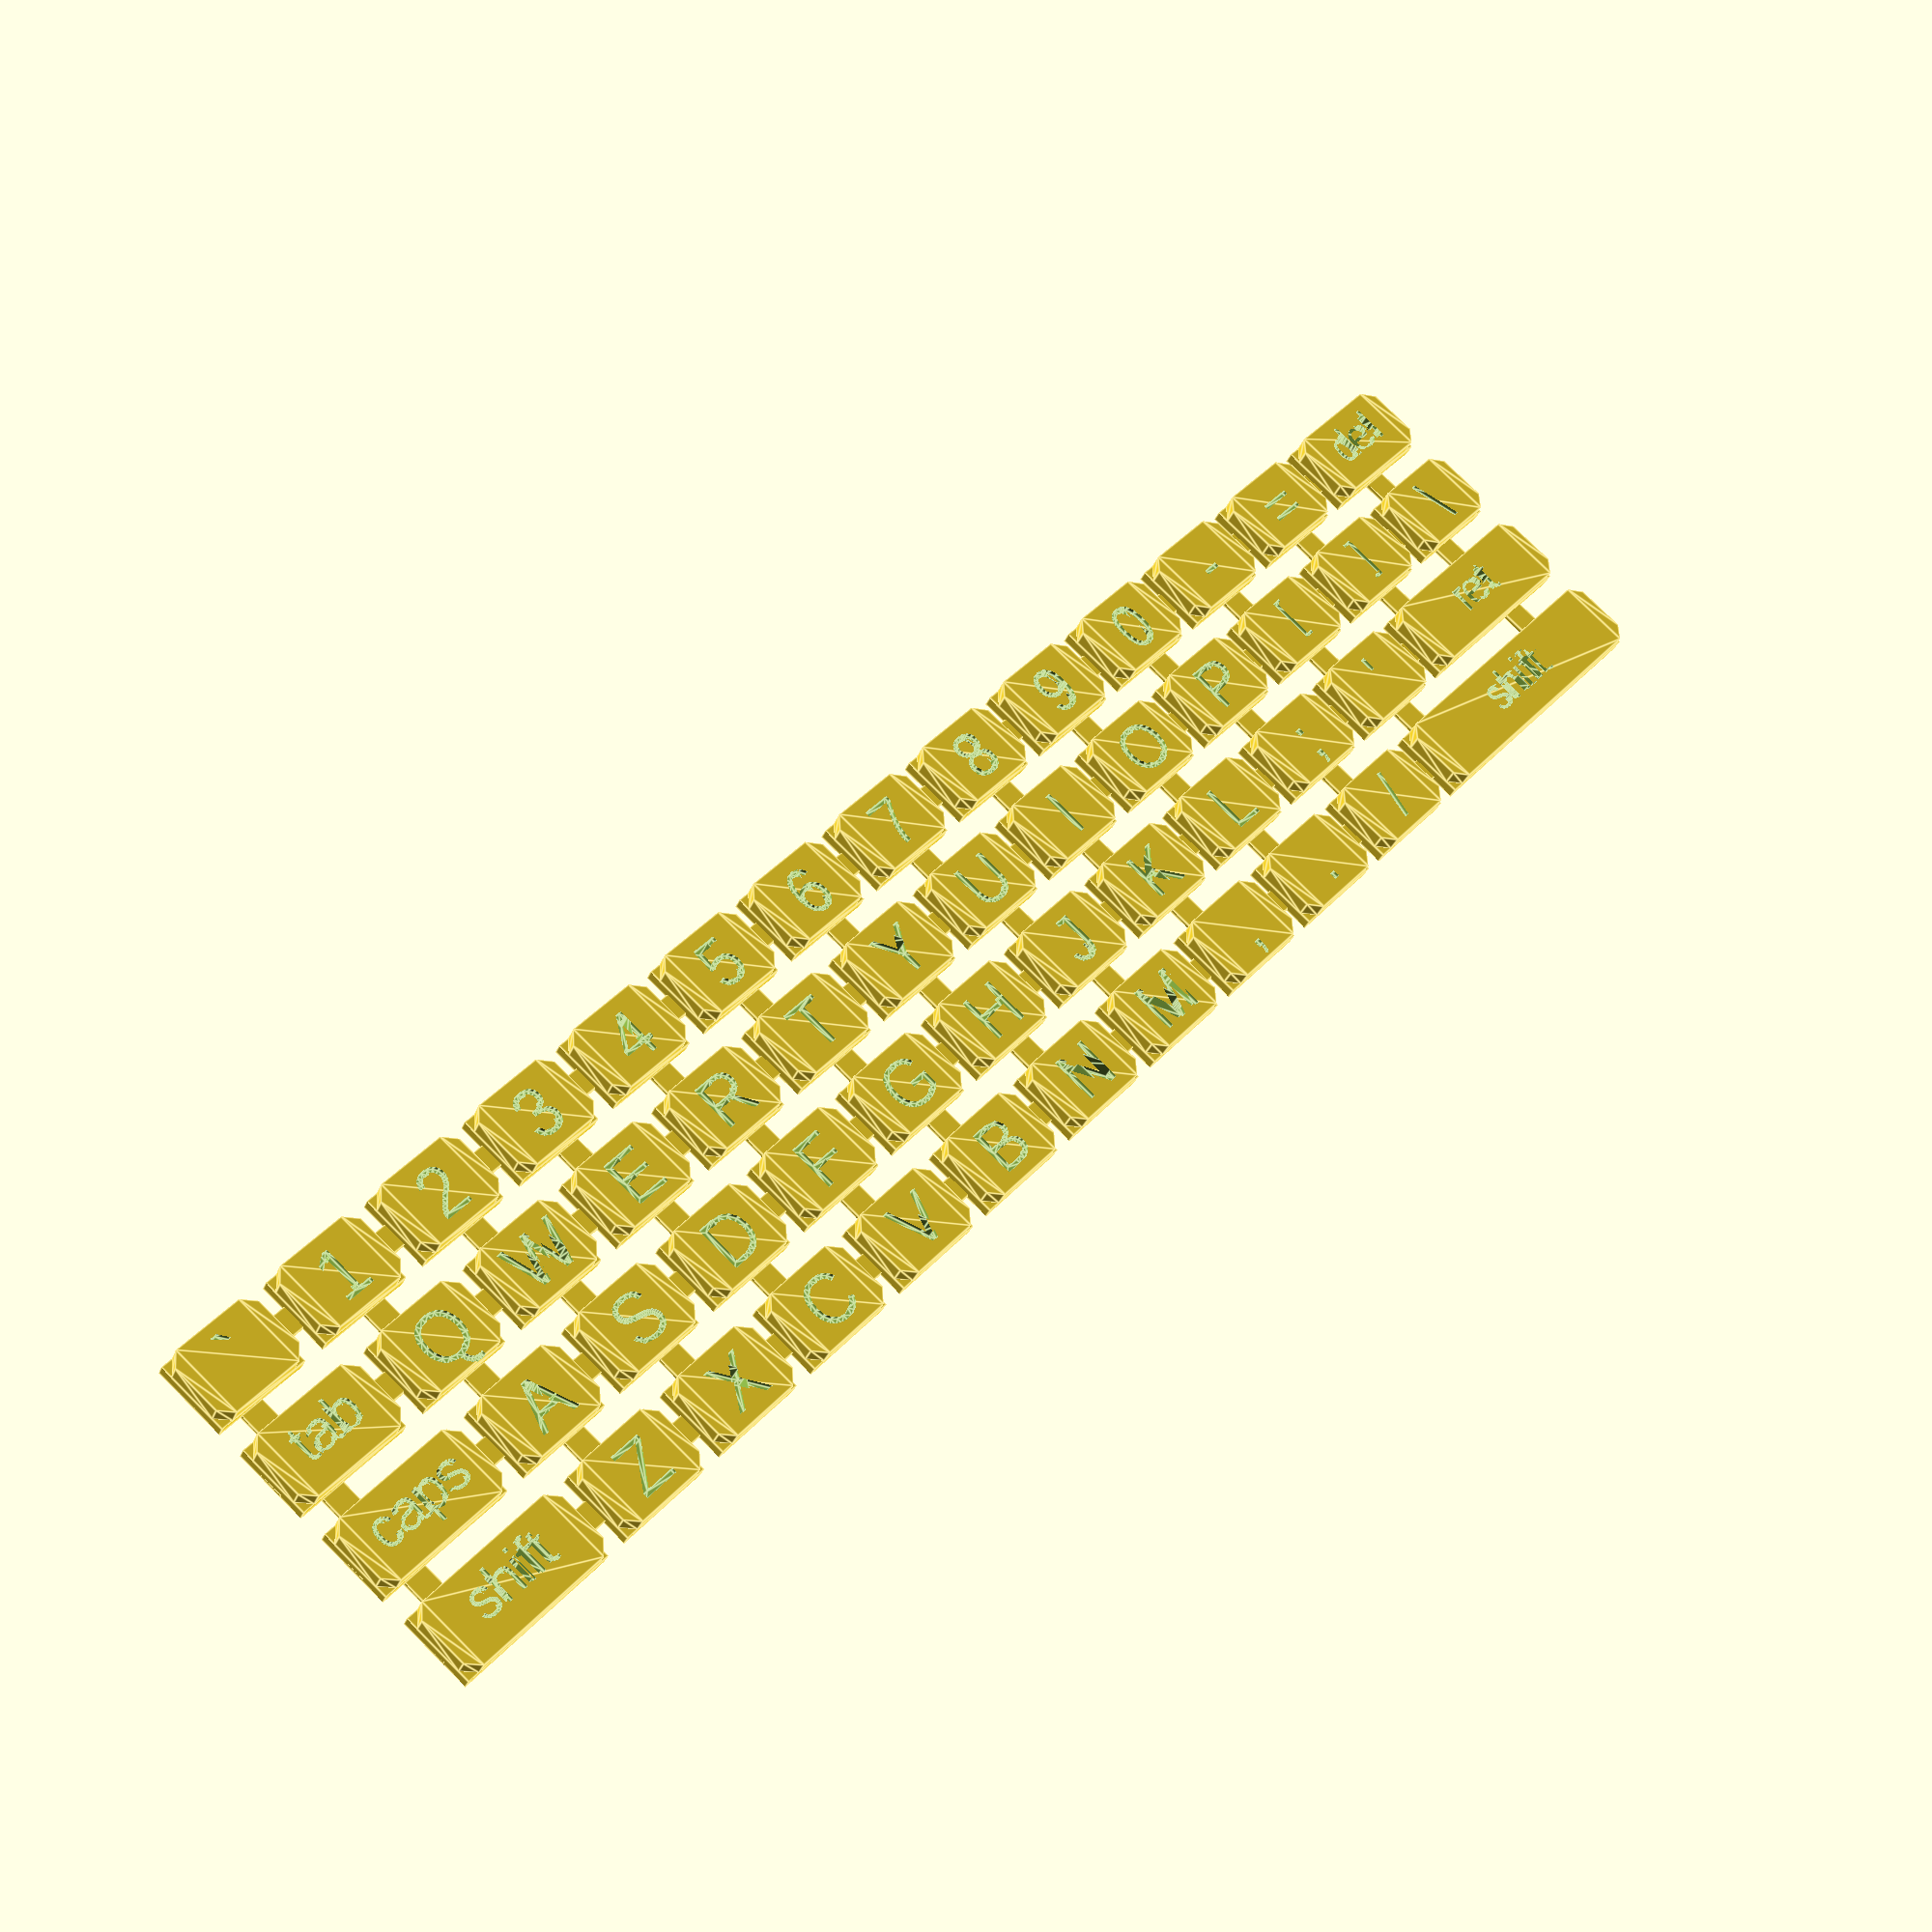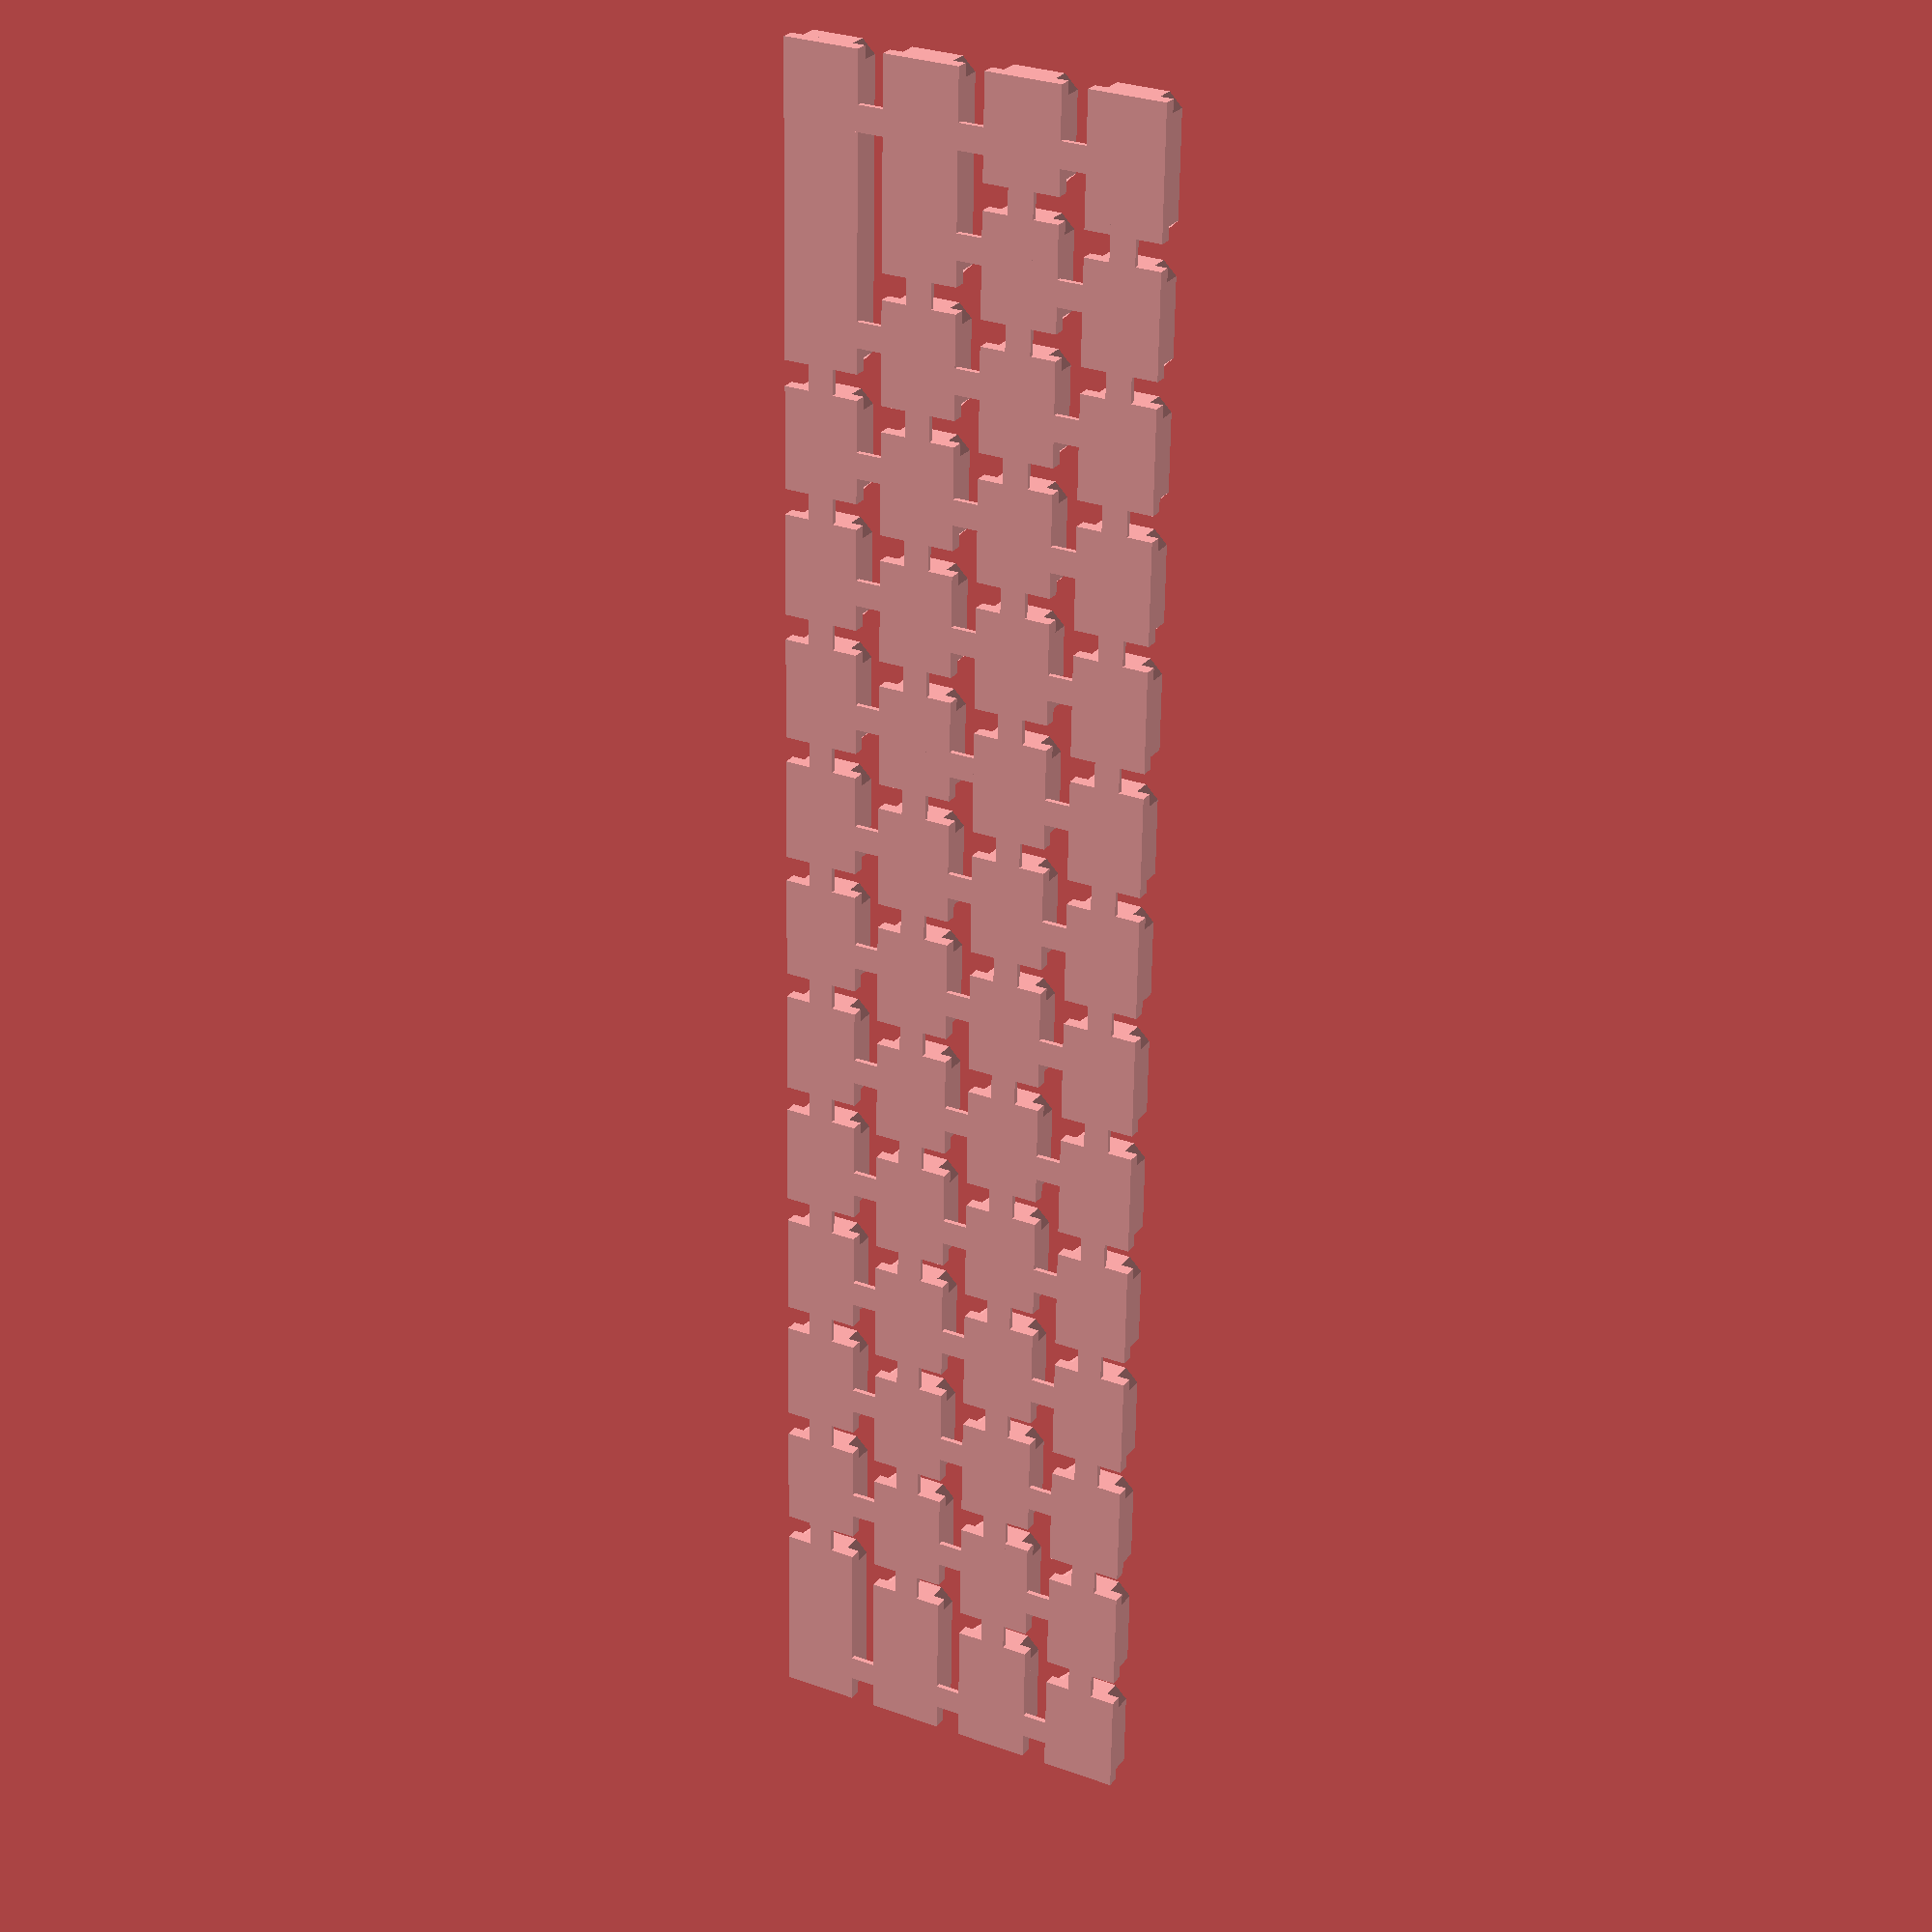
<openscad>

fl = 0.4;
totalWidth = 140;

module key(pass,r,c,ltr,conUp,xo = 0,w = 8) {
    x = c * 10 + xo;
    y = -r * 8;
    co = 1;
    ts = len(ltr)==1 && ltr!="[" && ltr!="]" ? 4 : 3;
    if (pass==0) {
        translate([x,y,0]) difference() {
            union() {
                cube([w,6,1]);
                translate([0,0,1]) linear_extrude(1.4) polygon(
                    [[co,0],[0,co],[0,6-co],[co,6],
                     [w-co,6],[w,6-co],[w,co],[w-co,0]]);
            }
            translate([w/2,5-ts,2])
                linear_extrude(2)
                    text(ltr,size=ts,halign="center",valign="baseline");
        }
        if (conUp)
            translate([x+2,y+6,0]) cube([2,2,fl]);
    }
    else {
        translate([x+w/2,y+(5-ts),2])
            linear_extrude(0.4)
                    text(ltr,size=ts,halign="center",valign="baseline");
    }
}

module keyRow(pass,row,left,str,right,conUp = true) {
    if (len(left))
        key(pass,row,0,left,conUp,0,8 + row * 2);
    for (col=[0:len(str)-1])
        key(pass,row,col,str[col],conUp,row? 10 + row * 2 : 0);
    if (len(right)) {
        ro = row? 10 + row * 2 + len(str) * 10 : len(str) * 10;
        key(pass,row,0,right,conUp,ro,totalWidth-ro);
    }
    if (pass==0) translate([0,2 -row * 8,0]) 
        cube([totalWidth,2,fl]);
}

module keyboard(pass) {
    keyRow(pass,0,"","`1234567890-=","del",false);
    keyRow(pass,1,"tab","QWERTYUIOP[]\\","");
    keyRow(pass,2,"caps","ASDFGHJKL;'","ret");
    keyRow(pass,3,"shift","ZXCVBNM,./","shift");
    if (pass==0) translate([totalWidth - 6,-20,0]) cube([2,20,fl]);
 }
 
keyboard(0);
// keyboard(1);
</openscad>
<views>
elev=210.6 azim=131.5 roll=198.8 proj=p view=edges
elev=153.1 azim=89.1 roll=331.4 proj=p view=wireframe
</views>
